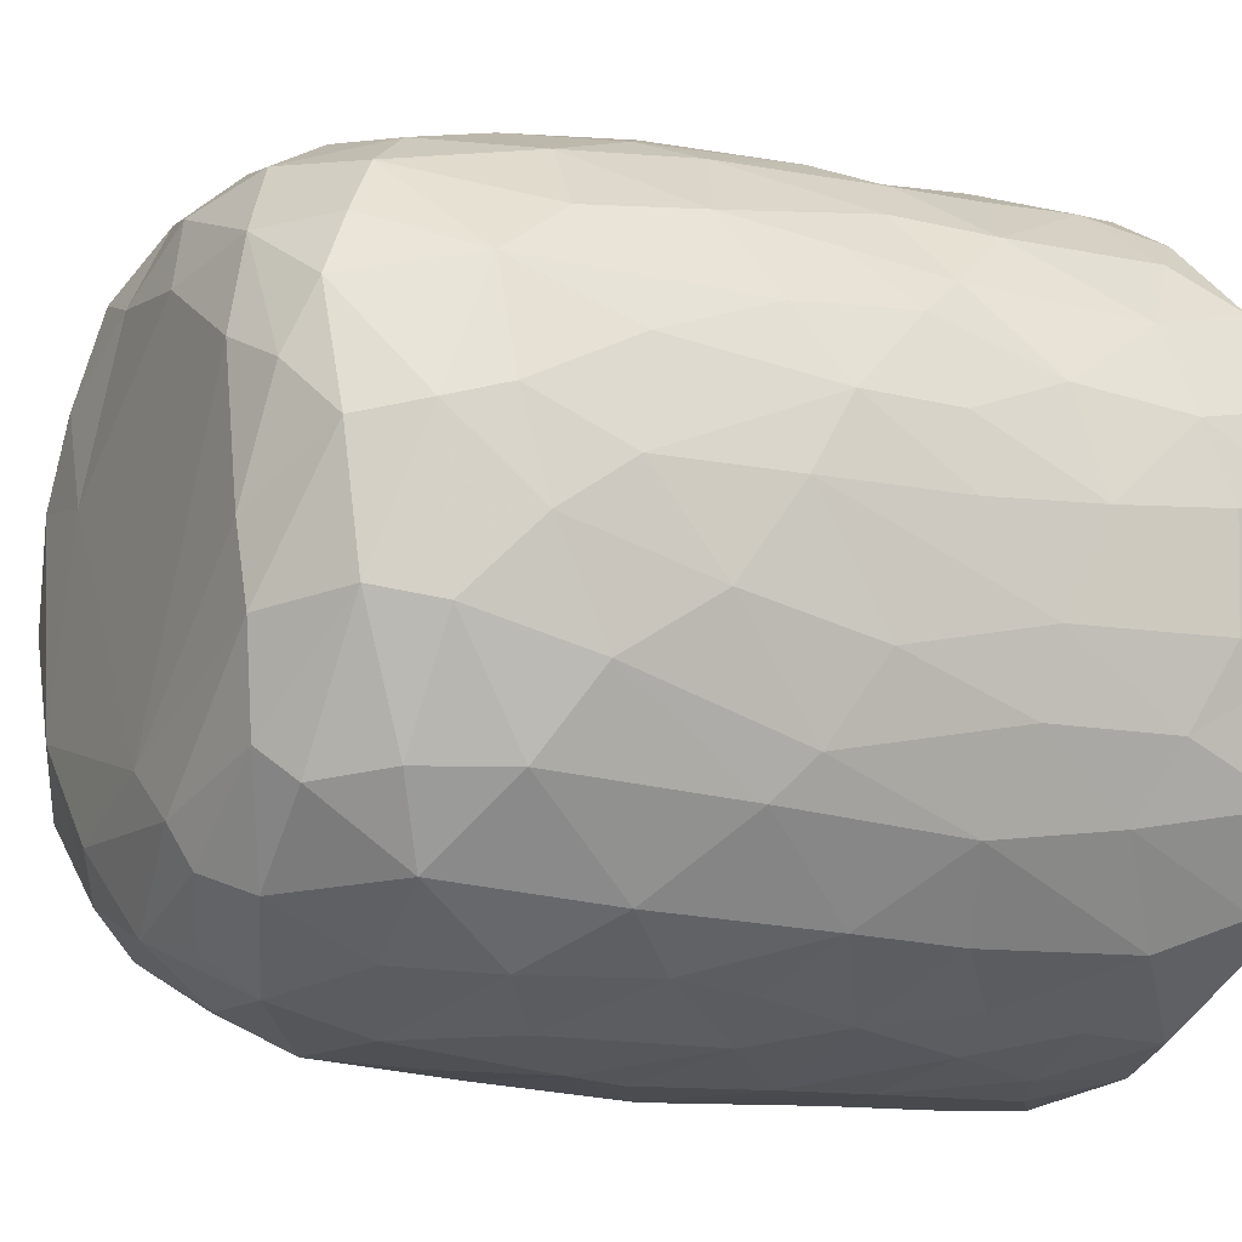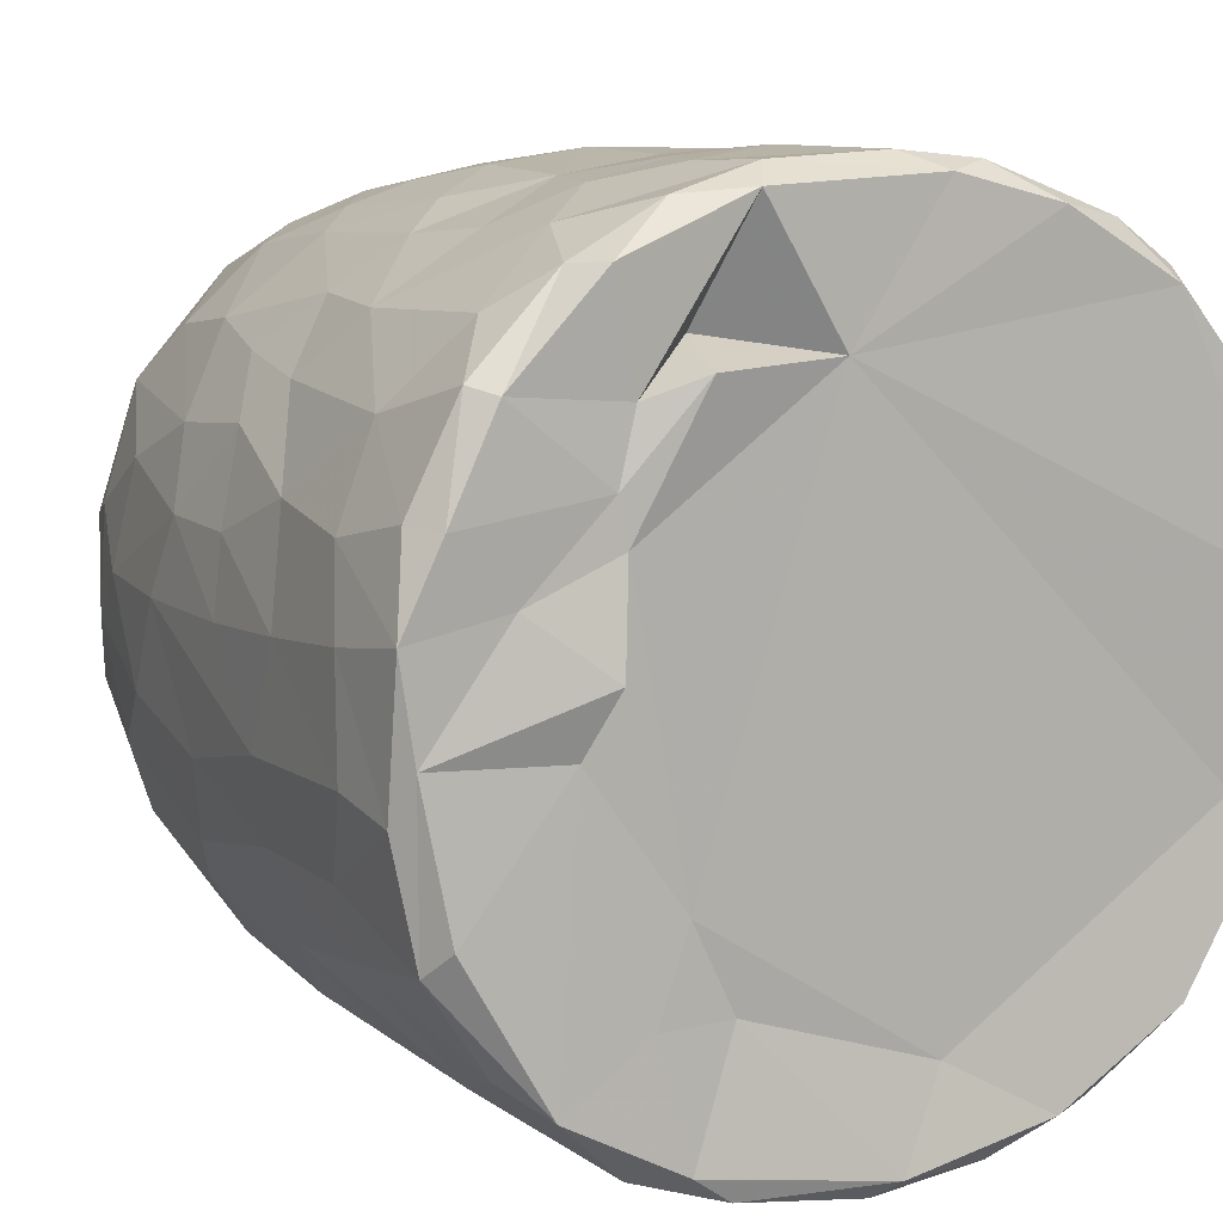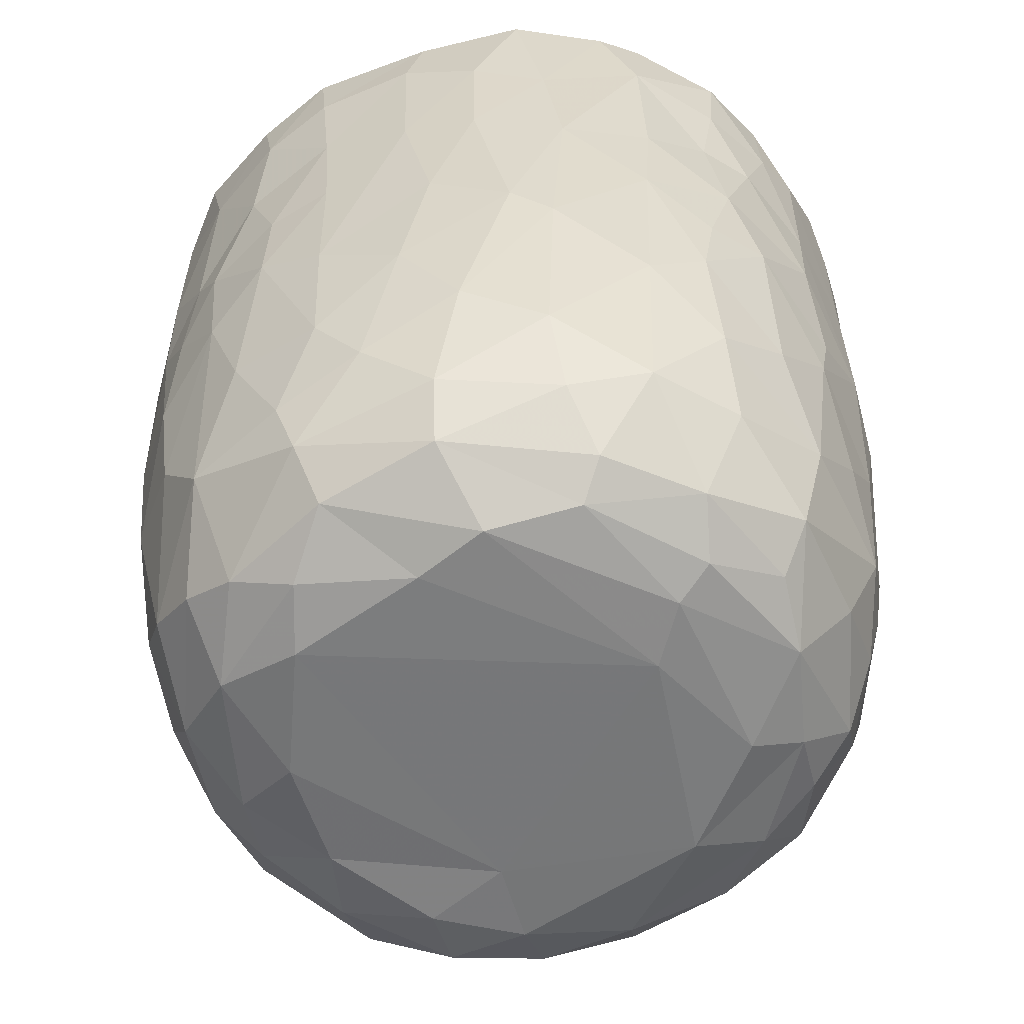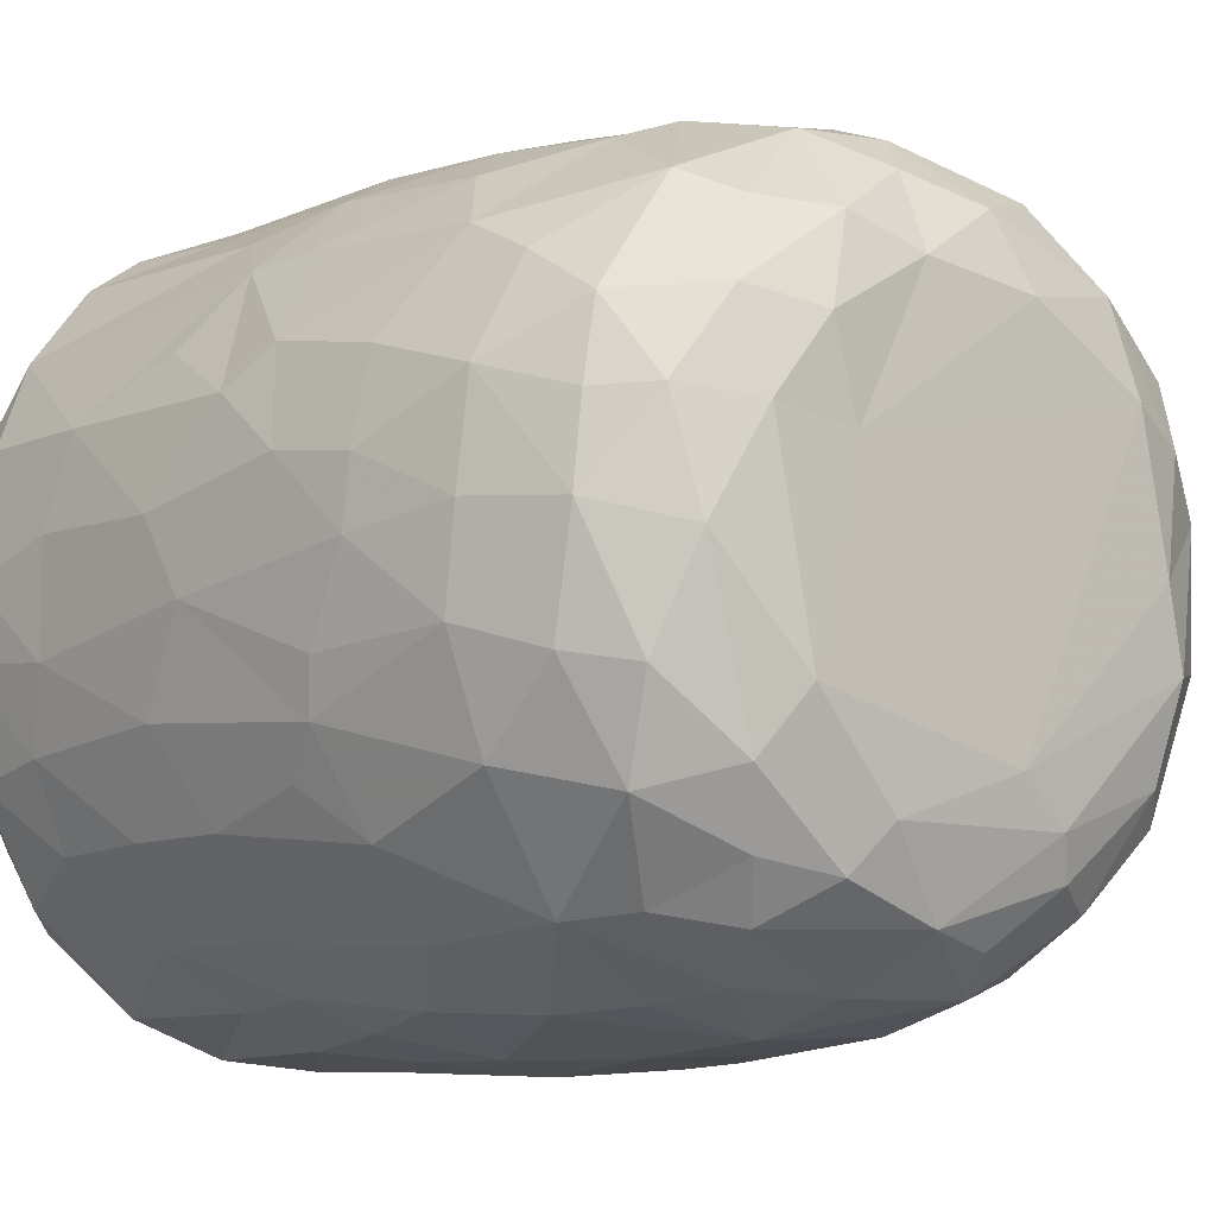
<metadata>
{"format":"obj","ext":"obj","renderer":"f3d","projection":"perspective","resolution":1024,"background":"white","views":[{"elev":-11.7,"azim":61.0,"up":"+Z"},{"elev":9.1,"azim":151.9,"up":"+Z"},{"elev":-58.5,"azim":115.0,"up":"+Y"},{"elev":-7.8,"azim":-41.2,"up":"+Z"}]}
</metadata>
<code>
v 0.1369 -0.06005 -0.905
v 0.1613 -0.1938 -0.8927
v -0.06542 0.07839 -0.9202
v 0.2044 0.2177 -0.9078
v 0.1722 0.4605 -0.9062
v -0.08496 0.5112 -0.9136
v -0.2261 0.3129 -0.8924
v 0.1658 0.8134 -0.9094
v -0.08795 0.819 -0.9149
v -0.3113 0.5312 -0.8709
v 0.2998 0.7379 -0.8791
v -0.009165 0.9511 -0.9138
v -0.2681 0.9316 -0.8893
v -0.004635 -0.4073 -0.8771
v 0.1649 -0.573 -0.8438
v -0.1641 -0.579 -0.8516
v -0.1502 -0.247 -0.8847
v -0.4059 -0.2977 -0.8068
v -0.2446 0.02891 -0.8871
v 0.3868 0.02679 -0.8497
v -0.4017 0.2295 -0.8378
v 0.3772 0.515 -0.8479
v 0.2831 0.9773 -0.8662
v -0.05572 0.9933 -0.8771
v -0.3618 -0.5133 -0.7902
v 0.321 -0.3537 -0.836
v -0.472 -0.02033 -0.7979
v 0.4712 0.2305 -0.8104
v 0.4983 0.4962 -0.775
v -0.4637 0.576 -0.7952
v 0.4809 0.7235 -0.8028
v -0.4961 0.9221 -0.8053
v 0.4676 0.9292 -0.8134
v -0.3835 0.9923 -0.8085
v 0.3689 0.992 -0.8054
v -0.1326 -0.7629 -0.7788
v 0.1519 -0.7908 -0.7806
v -0.3268 -0.6871 -0.7628
v 0.4781 -0.4718 -0.7494
v 0.5387 -0.1944 -0.7482
v -0.6149 -0.2105 -0.6849
v 0.5212 -0.001301 -0.7707
v -0.5268 0.3022 -0.7716
v 0.6666 0.7417 -0.6734
v 0.3911 -0.678 -0.7357
v -0.5965 -0.5389 -0.6524
v 0.6522 0.3523 -0.6789
v -0.6421 0.5967 -0.6729
v 0.628 0.9976 -0.6688
v -0.1473 0.9661 -0.6785
v -0.2969 -0.9381 -0.5828
v -0.4026 -0.8161 -0.6674
v -0.07134 -0.9318 -0.6638
v 0.09698 -0.8875 -0.6995
v 0.3619 -0.8852 -0.6277
v -0.534 -0.6951 -0.6376
v 0.5814 -0.6968 -0.608
v 0.6445 -0.3256 -0.6461
v 0.6621 0.09143 -0.6672
v -0.6684 0.2452 -0.6658
v -0.7398 0.9177 -0.5873
v -0.6552 0.9972 -0.6355
v 0.4357 0.9864 -0.5435
v 0.7221 0.9411 -0.598
v 0.2404 -0.9558 -0.578
v -0.4606 -0.8843 -0.5497
v -0.7604 -0.2359 -0.513
v 0.7906 0.2876 -0.5077
v -0.7672 0.9727 -0.2578
v 0.267 0.9606 -0.547
v 0.1972 -0.9927 -0.4878
v 0.5492 -0.8949 -0.4619
v 0.7899 -0.148 -0.4749
v -0.8045 0.1824 -0.4746
v -0.7942 0.7182 -0.4945
v 0.3617 0.9698 -0.3596
v -0.2232 -0.9874 -0.4841
v -0.6555 -0.7907 -0.4476
v 0.7452 -0.5783 -0.4387
v -0.8086 0.4429 -0.4806
v 0.8129 0.5937 -0.4696
v -0.7641 0.9896 -0.4634
v 0.4881 -0.9587 -0.3955
v -0.5164 -0.9435 -0.3992
v 0.6673 -0.7673 -0.4404
v -0.8235 -0.08468 -0.4015
v 0.8477 0.9396 -0.4091
v -0.7713 -0.558 -0.3951
v 0.07644 -1.007 -0.3859
v -0.4233 -0.9969 -0.2636
v -0.8599 -0.1782 -0.2987
v 0.8353 -0.06765 -0.3856
v 0.8768 0.3582 -0.3066
v -0.8594 0.9294 -0.3459
v 0.8092 0.9925 -0.3577
v 0.7143 -0.8691 -0.1557
v 0.8331 -0.4705 -0.2622
v 0.5369 -0.9922 -0.1862
v -0.6824 -0.8682 -0.2417
v -0.7707 -0.7369 -0.217
v -0.8873 0.2908 -0.2694
v 0.8825 0.6735 -0.305
v -0.877 0.7026 -0.3065
v 0.5779 0.9842 -0.07185
v 0.7843 -0.7367 -0.1841
v -0.8434 -0.5399 -0.1573
v 0.8853 -0.2708 -0.1311
v 0.8914 0.04504 -0.2023
v 0.8984 0.9324 -0.1585
v 0.07369 0.9881 0.5732
v -0.9117 0.9356 -0.1045
v -0.8631 0.9848 -0.2022
v 0.4941 -0.9985 -0.01307
v -0.6269 -0.9499 -0.01765
v 0.9112 0.3858 -0.133
v -0.9144 0.6335 -0.1263
v 0.8669 0.9783 -0.05846
v -0.8796 -0.2055 -0.1836
v -0.9156 0.1571 -0.05269
v 0.916 0.7743 -0.1227
v -0.3097 -0.9896 0.1692
v -0.7771 -0.7911 0.0334
v 0.8421 -0.5874 -0.02761
v -0.8867 -0.3069 0.01381
v -0.8704 0.9969 0.1213
v 0.4276 -0.9968 0.3141
v 0.9036 -0.1287 0.07374
v 0.9154 0.4959 0.09232
v 0.515 1.023 0.05678
v -0.5069 -0.9843 0.2009
v 0.7784 -0.7658 0.1545
v 0.87 -0.4328 0.0802
v 0.9102 0.2138 0.07579
v -0.9146 0.2745 0.1187
v -0.9216 0.8662 0.05257
v 0.4884 0.9828 0.2707
v 0.6925 -0.8955 0.1271
v -0.6636 -0.8967 0.2237
v -0.844 -0.5669 0.05253
v 0.8123 -0.636 0.1905
v -0.9136 0.63 0.1247
v -0.9029 0.966 0.1327
v 0.9201 0.7788 0.1172
v 0.5689 -0.9599 0.2471
v -0.8731 -0.3104 0.1635
v -0.8883 -0.09696 0.1905
v 0.9018 0.9841 0.1449
v 0.6849 0.9756 0.1861
v -0.747 -0.7808 0.2202
v -0.8111 -0.5632 0.2864
v 0.892 -0.02543 0.2419
v 0.8307 -0.3946 0.3071
v -0.8645 0.1025 0.3308
v 0.8914 0.2092 0.2361
v 0.8928 0.723 0.2883
v 0.8706 0.4429 0.3224
v -0.8765 0.5916 0.3314
v -0.8696 0.8925 0.3305
v 0.8204 0.9932 0.3225
v -0.8247 -0.3046 0.3616
v 0.8655 0.928 0.3325
v 0.5056 0.9794 0.366
v -0.3684 -0.9907 0.3712
v 0.6005 -0.8982 0.3921
v -0.7014 -0.7622 0.395
v -0.5375 -0.9353 0.404
v 0.1476 -0.9909 0.4732
v 0.7369 -0.6403 0.436
v 0.8301 -0.1233 0.3999
v -0.8288 -0.02027 0.4125
v 0.8342 0.1616 0.423
v -0.8196 0.9822 0.3872
v -0.1203 -0.9767 0.5098
v -0.8184 0.3248 0.4467
v 0.8061 0.696 0.4845
v 0.3952 -0.9499 0.5184
v -0.7059 -0.5859 0.4984
v 0.6947 -0.4717 0.5566
v -0.7758 0.9258 0.5281
v -0.7192 0.993 0.5481
v 0.3461 1.017 0.5573
v 0.7196 0.9902 0.5333
v -0.2942 -0.9495 0.5691
v 0.5667 -0.837 0.5242
v 0.7147 -0.2047 0.5851
v 0.7574 0.03517 0.5425
v -0.7325 0.1997 0.5974
v 0.7796 0.2716 0.5089
v 0.7657 0.9459 0.5505
v -0.6117 0.9947 0.6728
v -0.4529 -0.8708 0.5825
v -0.5169 -0.749 0.6419
v -0.6935 -0.4147 0.5792
v 0.4667 0.9716 0.5119
v 0.07936 -0.9439 0.6328
v -0.7129 0.02949 0.6077
v 0.6717 0.1897 0.6534
v 0.695 0.4294 0.6403
v 0.2648 -0.8597 0.6906
v 0.4943 -0.7602 0.6496
v -0.104 -0.8945 0.6833
v 0.542 -0.4324 0.7116
v -0.6368 0.9276 0.7022
v -0.6249 0.3652 0.6957
v 0.6785 0.8225 0.6537
v 0.3096 0.8524 0.6106
v 0.5188 0.9879 0.7401
v -0.2307 -0.7661 0.7621
v -0.5728 -0.2818 0.7118
v 0.5511 0.282 0.7586
v 0.5738 0.9204 0.7359
v 0.3936 -0.6511 0.7421
v -0.4259 -0.496 0.7671
v -0.5747 0.118 0.7432
v 0.546 -0.1168 0.7461
v -0.01659 -0.7835 0.7756
v -0.3019 -0.5408 0.8113
v -0.4369 -0.1782 0.8019
v 0.5186 0.5074 0.7768
v 0.5092 0.7464 0.7926
v -0.4871 0.6802 0.7818
v -0.5037 0.9429 0.791
v -0.356 1.002 0.818
v 0.247 0.9925 0.8556
v 0.1838 -0.7098 0.7845
v 0.3222 -0.4323 0.8122
v 0.4538 -0.222 0.7899
v 0.003835 -0.628 0.8335
v -0.2944 -0.392 0.821
v 0.3446 -0.1469 0.8409
v 0.4382 0.1644 0.8169
v -0.4109 0.1913 0.8327
v 0.301 0.3679 0.8601
v 0.3624 0.5902 0.8535
v -0.3663 0.7779 0.8442
v 0.386 0.9282 0.8427
v 0.05354 -0.464 0.8619
v -0.08893 -0.4024 0.8566
v -0.2291 -0.1488 0.8711
v 0.2751 0.03448 0.8727
v -0.2856 0.3309 0.8733
v 0.2421 0.7469 0.8928
v -0.2179 0.9438 0.8952
v -0.1274 0.9927 0.8759
v 0.06354 0.03357 0.9039
v -0.08948 0.1434 0.9019
v 0.04412 0.2815 0.8932
v -0.1453 0.4478 0.9009
v 0.1726 0.571 0.8975
v 0.2089 0.9251 0.8977
v -0.04956 0.9272 0.912
v 0.0161 0.6357 0.9166
f 1 2 3
f 1 3 4
f 3 5 4
f 3 6 5
f 7 6 3
f 6 8 5
f 9 6 10
f 6 9 8
f 11 5 8
f 8 9 12
f 9 13 12
f 14 2 15
f 16 17 14
f 14 17 2
f 17 18 19
f 19 3 17
f 17 3 2
f 2 1 20
f 20 1 4
f 19 21 7
f 7 3 19
f 5 22 4
f 10 6 7
f 11 22 5
f 10 13 9
f 8 12 23
f 8 23 11
f 24 12 13
f 12 24 23
f 16 14 15
f 25 18 16
f 15 2 26
f 18 17 16
f 2 20 26
f 27 19 18
f 27 21 19
f 20 4 28
f 4 22 28
f 21 10 7
f 29 28 22
f 30 10 21
f 31 22 11
f 30 13 10
f 32 13 30
f 11 33 31
f 23 33 11
f 34 13 32
f 34 24 13
f 35 33 23
f 24 35 23
f 36 16 37
f 16 15 37
f 38 16 36
f 38 25 16
f 39 26 40
f 27 18 41
f 26 20 40
f 20 42 40
f 20 28 42
f 27 43 21
f 30 21 43
f 31 29 22
f 29 31 44
f 37 15 45
f 25 38 46
f 39 45 15
f 26 39 15
f 29 47 28
f 30 43 48
f 47 29 44
f 48 32 30
f 31 33 44
f 44 33 49
f 49 33 35
f 34 50 24
f 51 52 53
f 52 36 53
f 53 36 37
f 53 37 54
f 52 38 36
f 37 45 55
f 46 38 56
f 57 45 39
f 18 25 46
f 58 39 40
f 42 28 59
f 60 43 27
f 59 28 47
f 61 32 48
f 32 62 34
f 63 49 35
f 37 55 54
f 57 55 45
f 52 56 38
f 39 58 57
f 18 46 41
f 59 40 42
f 41 60 27
f 48 43 60
f 64 44 49
f 62 32 61
f 62 50 34
f 54 65 53
f 55 65 54
f 66 56 52
f 40 59 58
f 41 67 60
f 59 47 68
f 68 47 44
f 62 69 50
f 50 70 24
f 70 35 24
f 35 70 63
f 65 71 53
f 66 52 51
f 57 72 55
f 41 46 67
f 73 58 59
f 60 67 74
f 75 61 48
f 76 70 50
f 77 51 53
f 78 56 66
f 46 56 78
f 58 79 57
f 58 73 79
f 73 59 68
f 48 80 75
f 44 81 68
f 44 64 81
f 62 61 82
f 82 69 62
f 50 69 76
f 77 53 71
f 55 83 65
f 72 83 55
f 66 84 78
f 85 72 57
f 86 74 67
f 80 48 60
f 80 60 74
f 64 87 81
f 49 87 64
f 84 66 51
f 78 88 46
f 88 67 46
f 89 77 71
f 51 90 84
f 90 51 77
f 83 71 65
f 79 85 57
f 91 86 67
f 73 68 92
f 68 81 93
f 94 61 75
f 61 94 82
f 70 76 63
f 87 49 95
f 96 72 85
f 73 97 79
f 68 93 92
f 98 89 71
f 78 84 99
f 78 100 88
f 91 67 88
f 92 97 73
f 91 74 86
f 80 74 101
f 102 93 81
f 80 103 75
f 87 102 81
f 76 104 63
f 83 98 71
f 96 83 72
f 96 85 105
f 85 79 105
f 79 97 105
f 106 91 88
f 92 107 97
f 91 101 74
f 93 108 92
f 80 101 103
f 103 94 75
f 87 109 102
f 110 76 69
f 63 104 49
f 98 83 96
f 99 100 78
f 106 88 100
f 92 108 107
f 111 94 103
f 82 94 112
f 89 90 77
f 113 89 98
f 99 84 114
f 102 115 93
f 103 101 116
f 95 117 87
f 117 109 87
f 112 69 82
f 91 106 118
f 119 91 118
f 119 101 91
f 115 108 93
f 109 120 102
f 111 112 94
f 49 104 95
f 104 117 95
f 114 84 90
f 116 101 119
f 115 102 120
f 103 116 111
f 89 121 90
f 99 122 100
f 97 123 105
f 97 107 123
f 118 106 124
f 111 125 112
f 126 121 89
f 113 126 89
f 122 99 114
f 122 106 100
f 108 127 107
f 124 119 118
f 120 128 115
f 125 69 112
f 129 117 104
f 90 130 114
f 131 96 105
f 107 132 123
f 115 127 108
f 115 133 127
f 134 116 119
f 135 111 116
f 110 136 76
f 136 104 76
f 121 130 90
f 113 98 137
f 96 137 98
f 122 114 138
f 105 123 131
f 106 122 139
f 139 124 106
f 132 140 123
f 141 116 134
f 141 135 116
f 142 111 135
f 109 143 120
f 111 142 125
f 136 129 104
f 144 113 137
f 96 131 137
f 140 131 123
f 145 124 139
f 107 127 132
f 128 133 115
f 138 114 130
f 146 124 145
f 124 146 119
f 134 119 146
f 120 143 128
f 109 147 143
f 109 117 147
f 148 117 129
f 138 149 122
f 122 150 139
f 127 151 132
f 133 151 127
f 148 147 117
f 126 113 144
f 150 122 149
f 145 139 150
f 132 152 140
f 152 132 151
f 153 134 146
f 133 154 151
f 147 155 143
f 136 148 129
f 154 128 156
f 133 128 154
f 157 141 134
f 156 128 155
f 155 128 143
f 157 135 141
f 158 142 135
f 148 159 147
f 160 145 150
f 157 134 153
f 158 135 157
f 147 161 155
f 136 162 148
f 163 130 121
f 164 144 137
f 138 165 149
f 164 137 131
f 165 150 149
f 160 146 145
f 159 161 147
f 125 110 69
f 162 159 148
f 163 166 130
f 167 121 126
f 138 130 166
f 168 164 131
f 168 131 140
f 151 169 152
f 170 146 160
f 153 146 170
f 154 156 171
f 172 142 158
f 142 172 125
f 173 163 121
f 152 168 140
f 154 171 151
f 174 157 153
f 175 156 155
f 175 155 161
f 176 167 126
f 176 126 144
f 164 176 144
f 165 138 166
f 177 150 165
f 169 168 152
f 169 178 168
f 151 171 169
f 179 158 157
f 172 180 125
f 181 136 110
f 162 182 159
f 167 173 121
f 183 166 163
f 164 168 184
f 177 160 150
f 178 169 185
f 186 169 171
f 153 170 187
f 153 187 174
f 156 188 171
f 175 188 156
f 161 189 175
f 189 159 182
f 189 161 159
f 180 190 125
f 181 162 136
f 163 173 183
f 166 183 191
f 184 176 164
f 166 192 165
f 191 192 166
f 193 160 177
f 185 169 186
f 171 188 186
f 179 172 158
f 172 179 180
f 190 110 125
f 194 182 162
f 181 194 162
f 195 167 176
f 177 165 192
f 193 170 160
f 170 196 187
f 197 186 188
f 198 188 175
f 179 157 187
f 187 157 174
f 195 173 167
f 199 195 176
f 168 200 184
f 193 177 192
f 200 168 178
f 196 170 193
f 173 201 183
f 184 199 176
f 178 185 202
f 186 197 185
f 188 198 197
f 203 179 204
f 189 205 175
f 203 180 179
f 110 206 181
f 181 206 194
f 194 207 182
f 201 173 195
f 183 208 191
f 208 183 201
f 184 200 199
f 202 200 178
f 196 193 209
f 197 198 210
f 179 187 204
f 198 175 205
f 203 190 180
f 189 182 211
f 208 192 191
f 199 200 212
f 200 202 212
f 192 213 193
f 193 213 209
f 214 196 209
f 185 197 215
f 187 196 214
f 189 211 205
f 182 207 211
f 195 216 201
f 195 199 216
f 217 213 192
f 209 213 218
f 185 215 202
f 209 218 214
f 197 210 215
f 214 204 187
f 219 198 220
f 205 220 198
f 203 204 221
f 211 220 205
f 190 203 222
f 190 223 110
f 224 194 206
f 201 216 208
f 225 216 199
f 217 192 208
f 212 225 199
f 225 212 226
f 202 226 212
f 226 202 227
f 215 227 202
f 214 221 204
f 198 219 210
f 222 203 221
f 223 190 222
f 224 207 194
f 228 208 216
f 225 228 216
f 217 208 228
f 213 217 229
f 213 229 218
f 230 227 231
f 215 231 227
f 232 214 218
f 210 231 215
f 221 214 232
f 210 219 233
f 220 234 219
f 221 235 222
f 236 220 211
f 207 224 236
f 207 236 211
f 110 224 206
f 225 226 228
f 237 228 226
f 237 217 228
f 238 229 217
f 238 217 237
f 230 237 226
f 229 238 239
f 227 230 226
f 229 239 218
f 240 230 231
f 232 218 239
f 210 233 231
f 235 232 241
f 235 221 232
f 219 234 233
f 220 242 234
f 235 243 222
f 243 223 222
f 243 244 223
f 223 244 110
f 244 224 110
f 245 238 237
f 239 238 245
f 240 245 237
f 240 237 230
f 246 239 245
f 241 232 239
f 241 239 246
f 233 247 245
f 233 245 240
f 231 233 240
f 248 241 246
f 248 243 241
f 234 249 233
f 243 235 241
f 242 249 234
f 250 242 220
f 220 236 250
f 224 250 236
f 244 243 251
f 244 251 250
f 224 244 250
f 247 246 245
f 248 246 247
f 252 248 247
f 252 247 249
f 233 249 247
f 243 248 252
f 251 243 252
f 252 249 242
f 251 252 242
f 250 251 242

</code>
